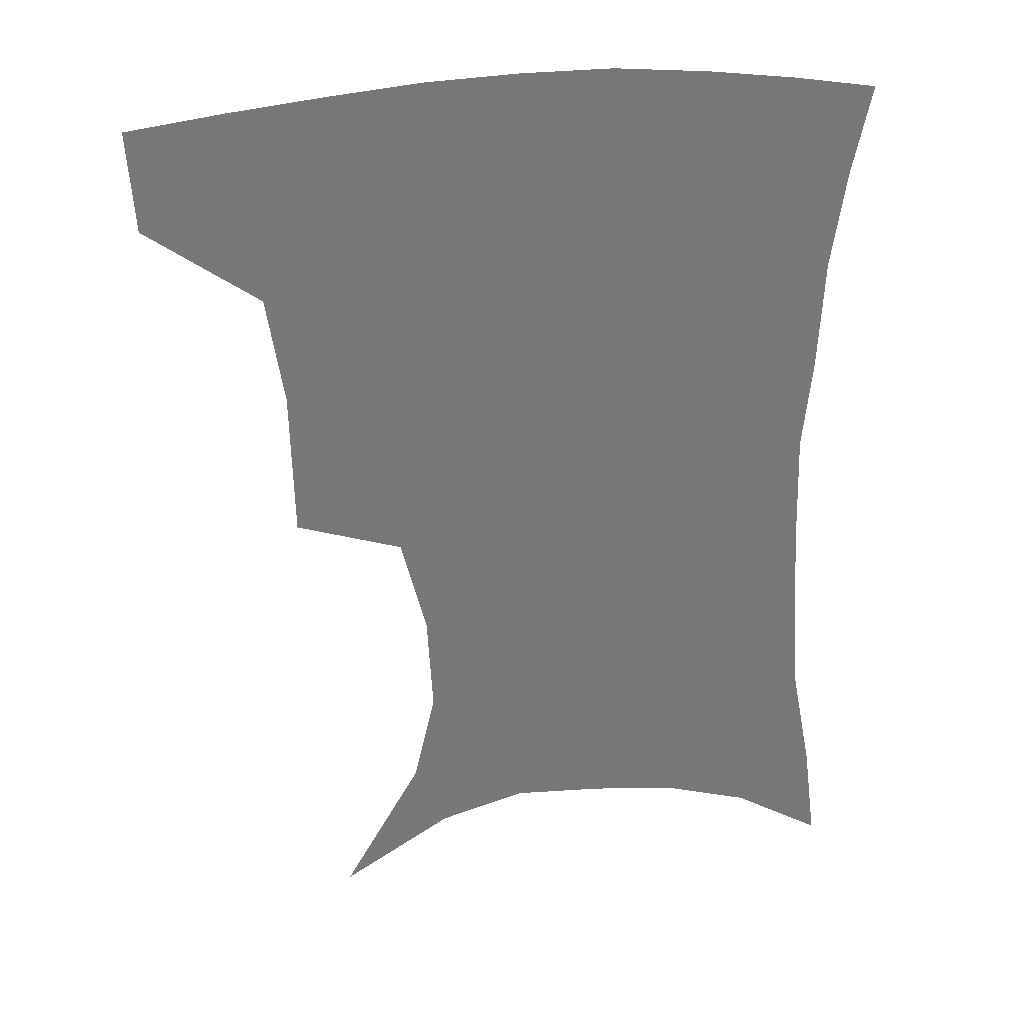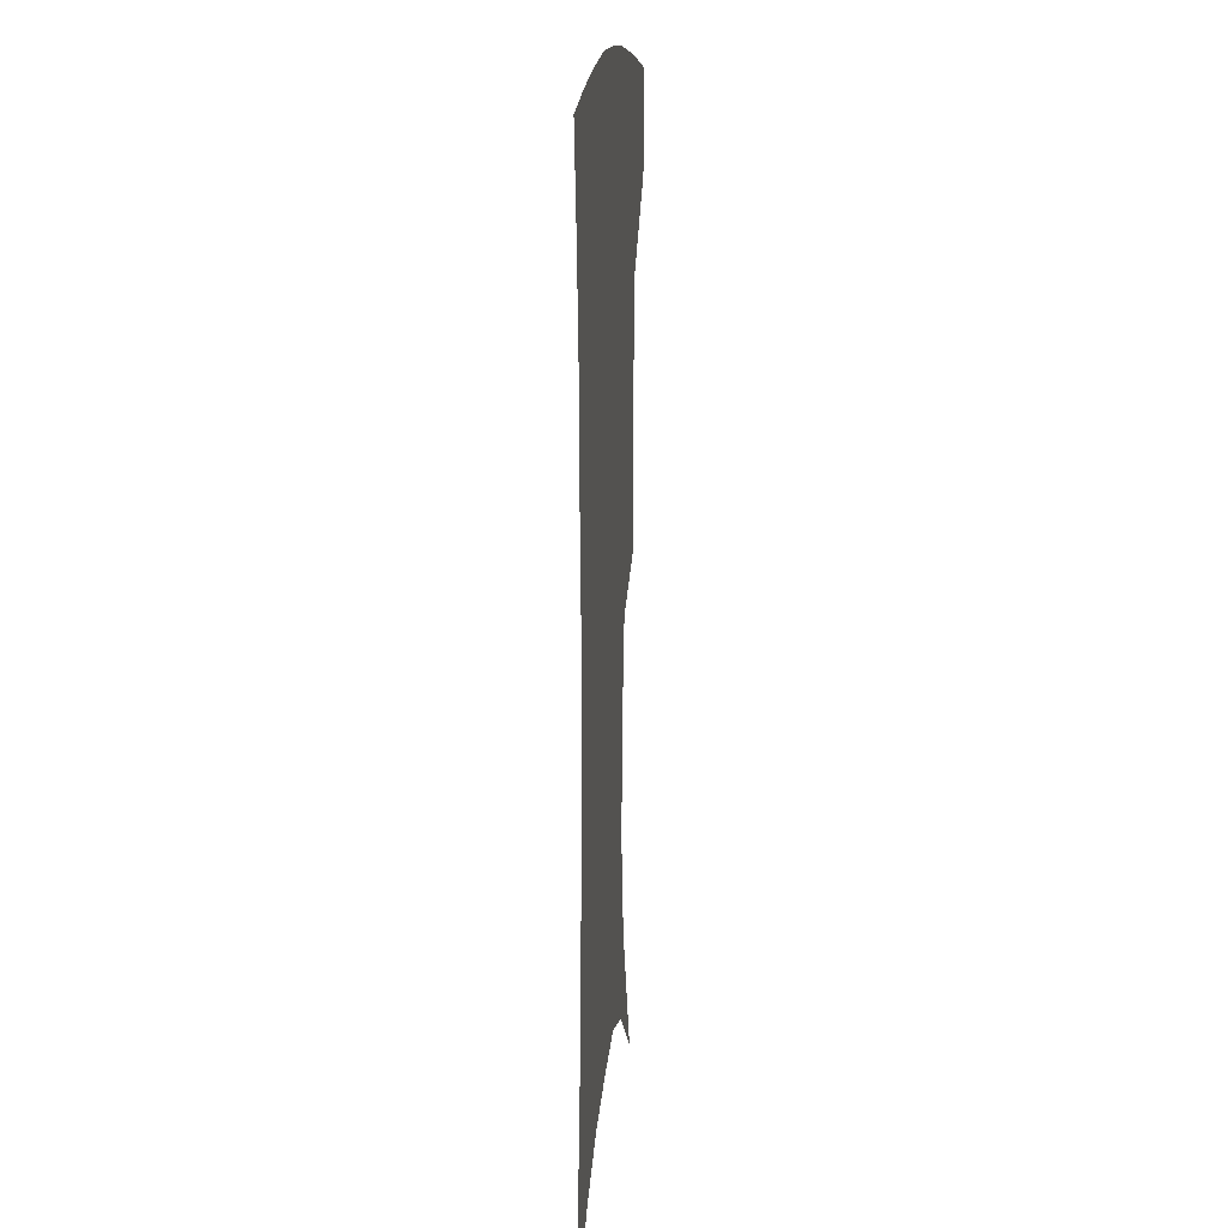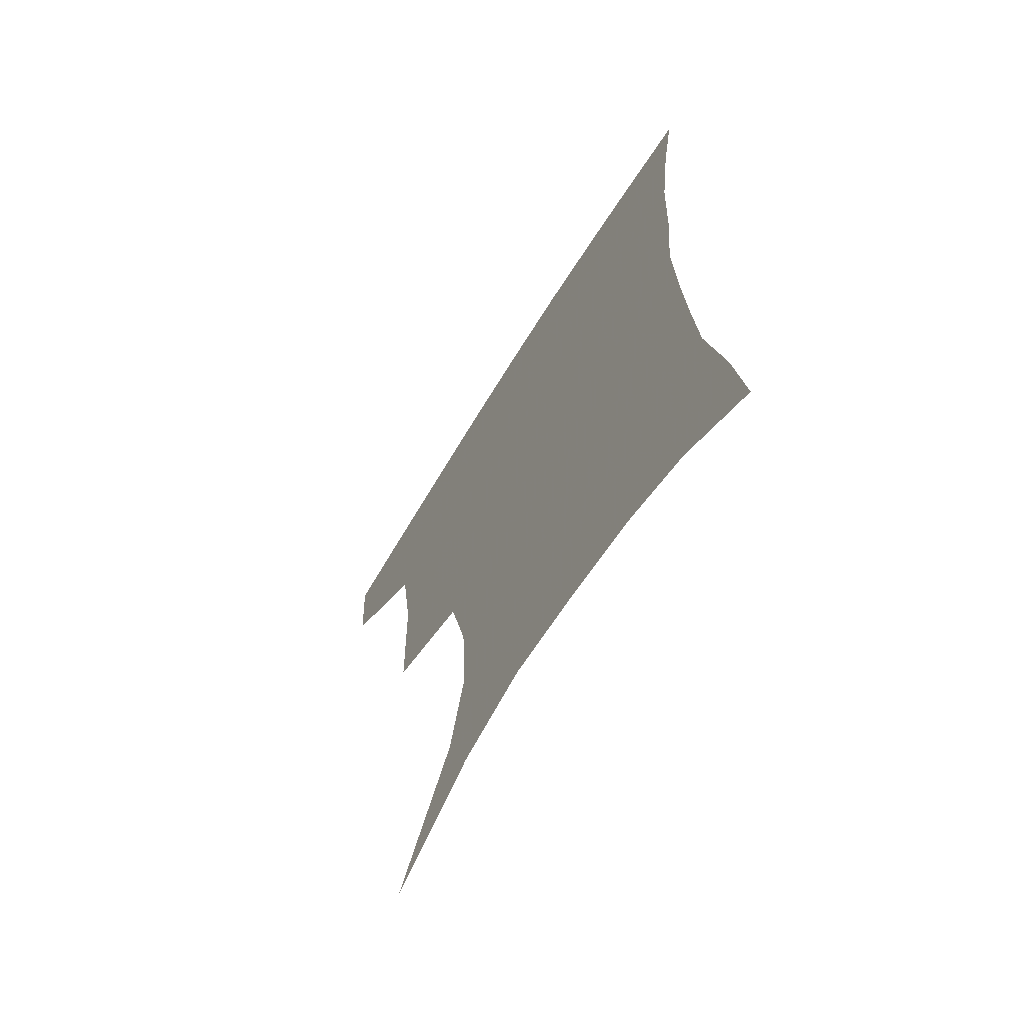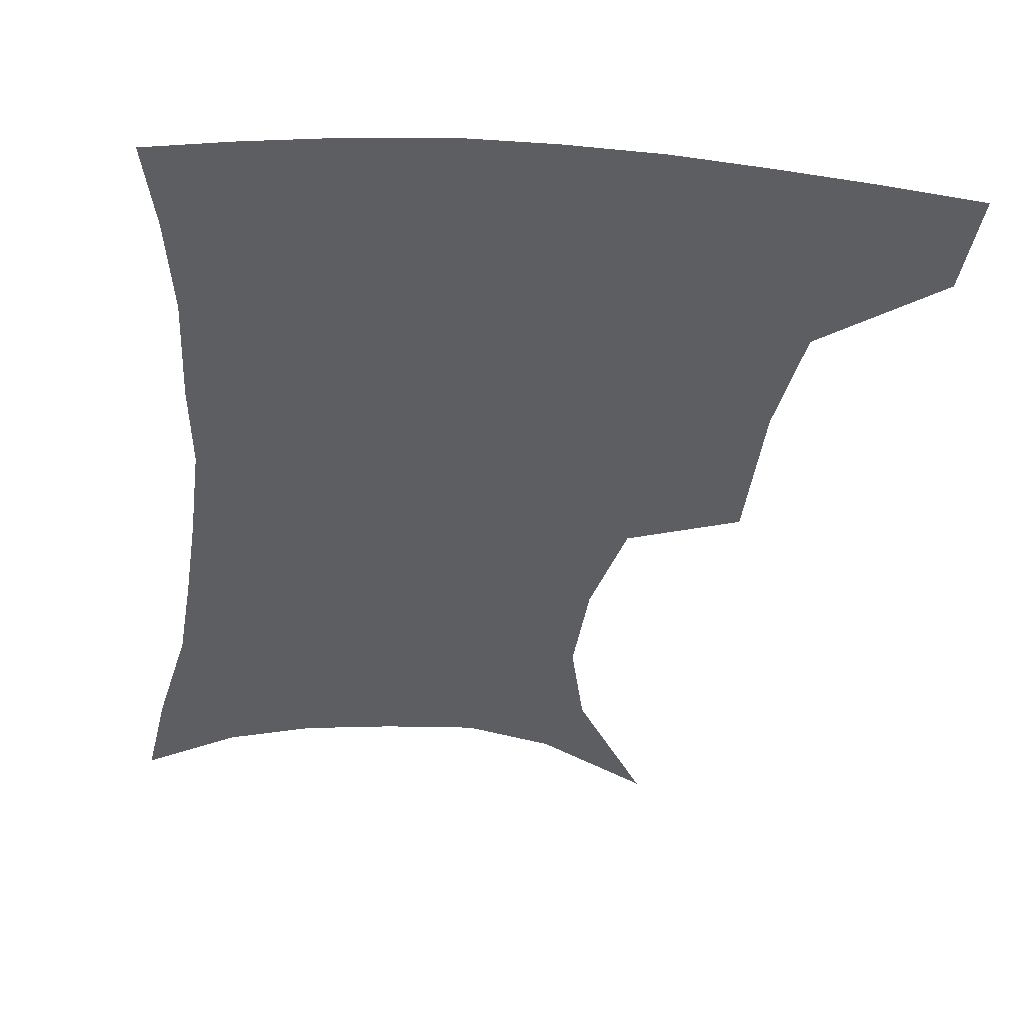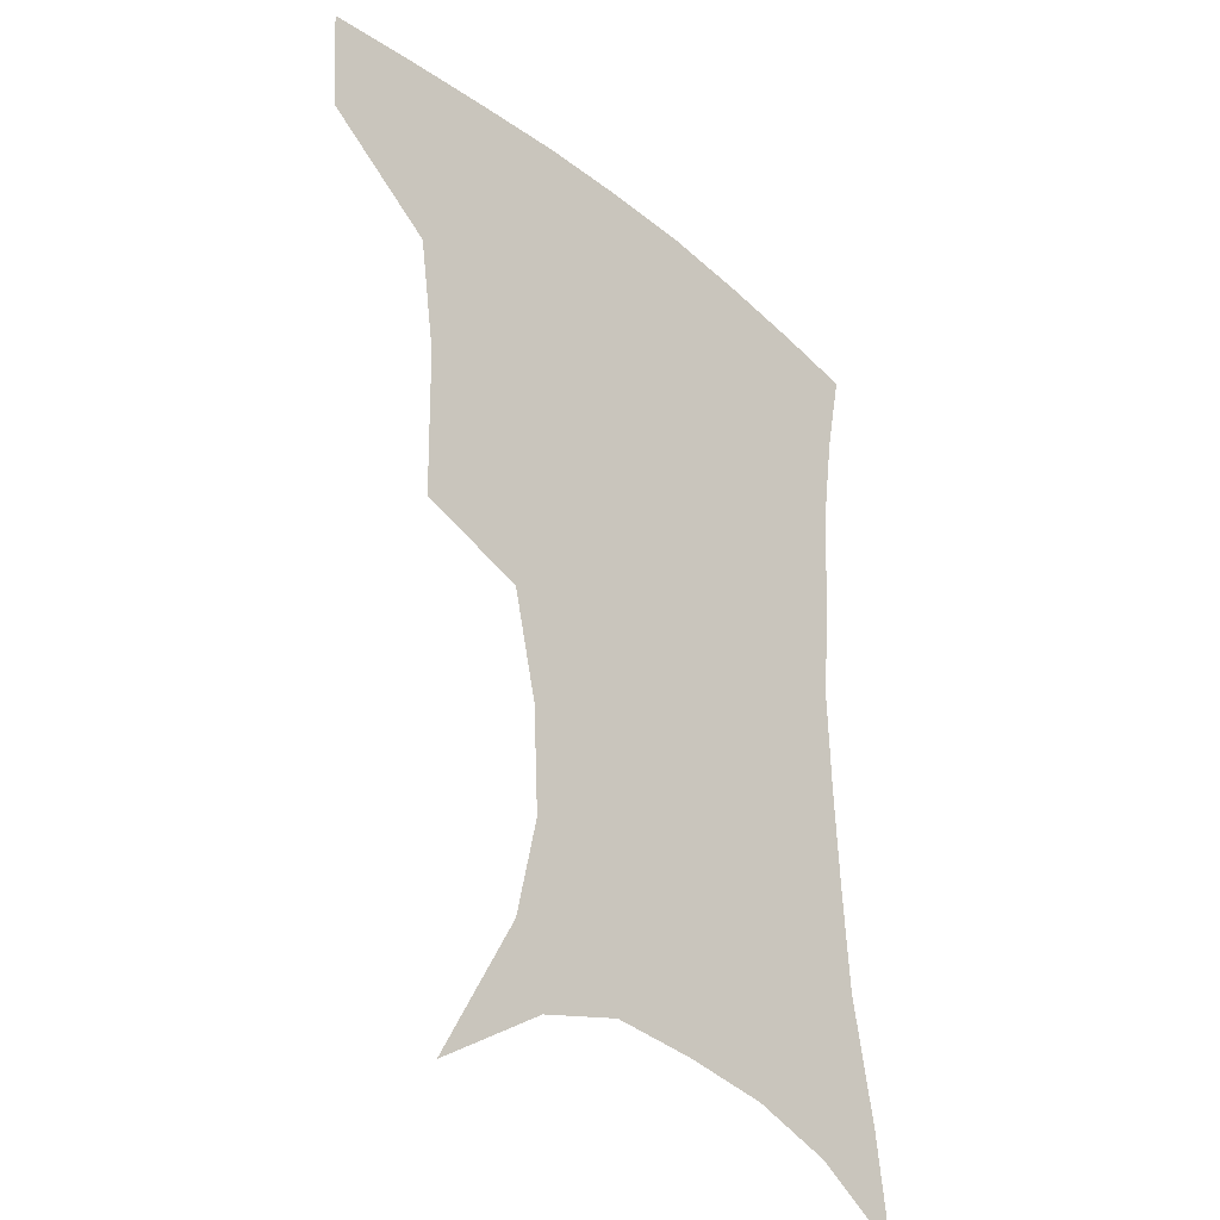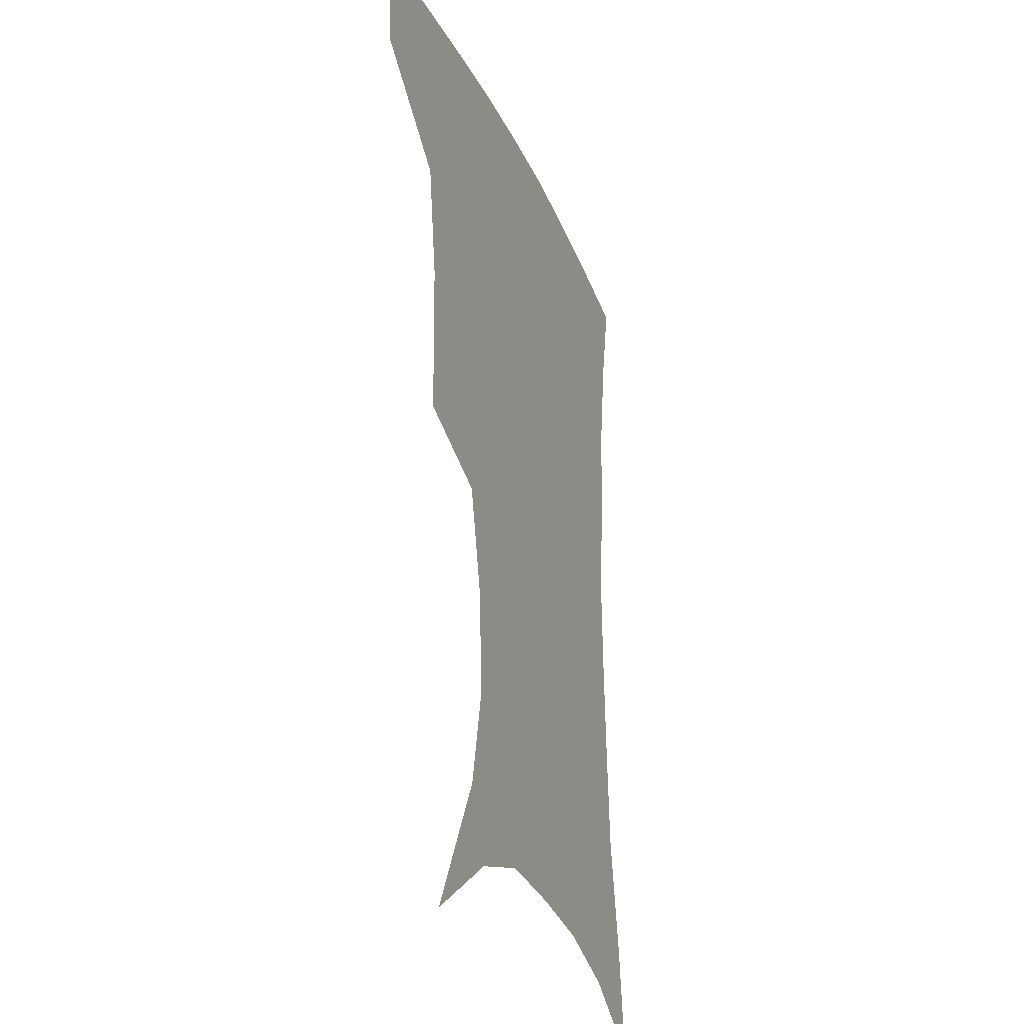
<metadata>
{"format":"obj","ext":"obj","renderer":"f3d","projection":"perspective","resolution":1024,"background":"white","views":[{"elev":33.2,"azim":-9.8,"up":"+Y"},{"elev":13.7,"azim":94.6,"up":"+Y"},{"elev":-67.2,"azim":58.4,"up":"+Y"},{"elev":-38.6,"azim":174.5,"up":"+Z"},{"elev":-32.5,"azim":-47.7,"up":"+Y"},{"elev":-27.2,"azim":-70.2,"up":"+Y"}]}
</metadata>
<code>
v 456.8 383.4 0
v 454.8 415.7 0
v 498.4 273.1 0
v 497.5 321.4 0
v 492.2 357.1 0
v 488.8 389.5 0
v 485 419.4 0
v 509.4 117.8 0
v 534.9 163.6 0
v 541.9 194.9 0
v 540.2 228 0
v 532.2 261.3 0
v 527 301 0
v 524.1 335.3 0
v 521.2 365.6 0
v 517.8 393.5 0
v 514.6 422.4 0
v 545 140.8 0
v 560.5 180.8 0
v 561.8 213 0
v 558.8 245 0
v 554 275.9 0
v 550.8 307.9 0
v 549.5 341.7 0
v 547.9 369 0
v 546.6 396.1 0
v 543.6 424.9 0
v 572.8 148.7 0
v 581 185.1 0
v 581.3 221.8 0
v 578.8 252.8 0
v 576.3 283.6 0
v 575.1 316.6 0
v 574.5 345 0
v 574.9 372.5 0
v 574 397.6 0
v 572.3 425.8 0
v 601.4 146.8 0
v 602.5 188.9 0
v 601.5 220 0
v 599.3 252.6 0
v 597.7 287.7 0
v 597.7 318 0
v 598.5 346.2 0
v 599.7 372.4 0
v 600.8 397.6 0
v 600.5 425.4 0
v 629.6 143 0
v 624.7 184.5 0
v 621.3 223 0
v 619.7 254.9 0
v 619.4 284.6 0
v 620.2 313.4 0
v 621.4 344 0
v 624.2 370.5 0
v 627.5 396.3 0
v 630.4 422.4 0
v 656.2 134.4 0
v 648.4 176.3 0
v 643.2 214.1 0
v 641.6 245.8 0
v 640.9 277.3 0
v 641.9 307.3 0
v 645.3 334.5 0
v 648.2 365.2 0
v 652.2 393.7 0
v 657.1 418.5 0
v 684.8 116.6 0
v 680.4 150.2 0
v 673 189.5 0
v 670.7 221 0
v 669 253.6 0
v 667.8 287.6 0
v 670.6 317.5 0
v 672.3 354 0
v 676.7 386 0
v 682.5 414 0
v 691 451 0
f 5 6 1
f 1 6 2
f 6 7 2
f 12 13 3
f 3 13 4
f 13 14 4
f 4 14 5
f 14 15 5
f 5 15 6
f 15 16 6
f 6 16 7
f 16 17 7
f 8 18 9
f 18 19 9
f 9 19 10
f 19 20 10
f 10 20 11
f 20 21 11
f 11 21 12
f 21 22 12
f 12 22 13
f 22 23 13
f 13 23 14
f 23 24 14
f 14 24 15
f 24 25 15
f 15 25 16
f 25 26 16
f 16 26 17
f 26 27 17
f 18 28 19
f 28 29 19
f 19 29 20
f 29 30 20
f 20 30 21
f 30 31 21
f 21 31 22
f 31 32 22
f 22 32 23
f 32 33 23
f 23 33 24
f 33 34 24
f 24 34 25
f 34 35 25
f 25 35 26
f 35 36 26
f 26 36 27
f 36 37 27
f 28 38 29
f 38 39 29
f 29 39 30
f 39 40 30
f 30 40 31
f 40 41 31
f 31 41 32
f 41 42 32
f 32 42 33
f 42 43 33
f 33 43 34
f 43 44 34
f 34 44 35
f 44 45 35
f 35 45 36
f 45 46 36
f 36 46 37
f 46 47 37
f 38 48 39
f 48 49 39
f 39 49 40
f 49 50 40
f 40 50 41
f 50 51 41
f 41 51 42
f 51 52 42
f 42 52 43
f 52 53 43
f 43 53 44
f 53 54 44
f 44 54 45
f 54 55 45
f 45 55 46
f 55 56 46
f 46 56 47
f 56 57 47
f 48 58 49
f 58 59 49
f 49 59 50
f 59 60 50
f 50 60 51
f 60 61 51
f 51 61 52
f 61 62 52
f 52 62 53
f 62 63 53
f 53 63 54
f 63 64 54
f 54 64 55
f 64 65 55
f 55 65 56
f 65 66 56
f 56 66 57
f 66 67 57
f 58 68 59
f 68 69 59
f 59 69 60
f 69 70 60
f 60 70 61
f 70 71 61
f 61 71 62
f 71 72 62
f 62 72 63
f 72 73 63
f 63 73 64
f 73 74 64
f 64 74 65
f 74 75 65
f 65 75 66
f 75 76 66
f 66 76 67
f 76 77 67

</code>
